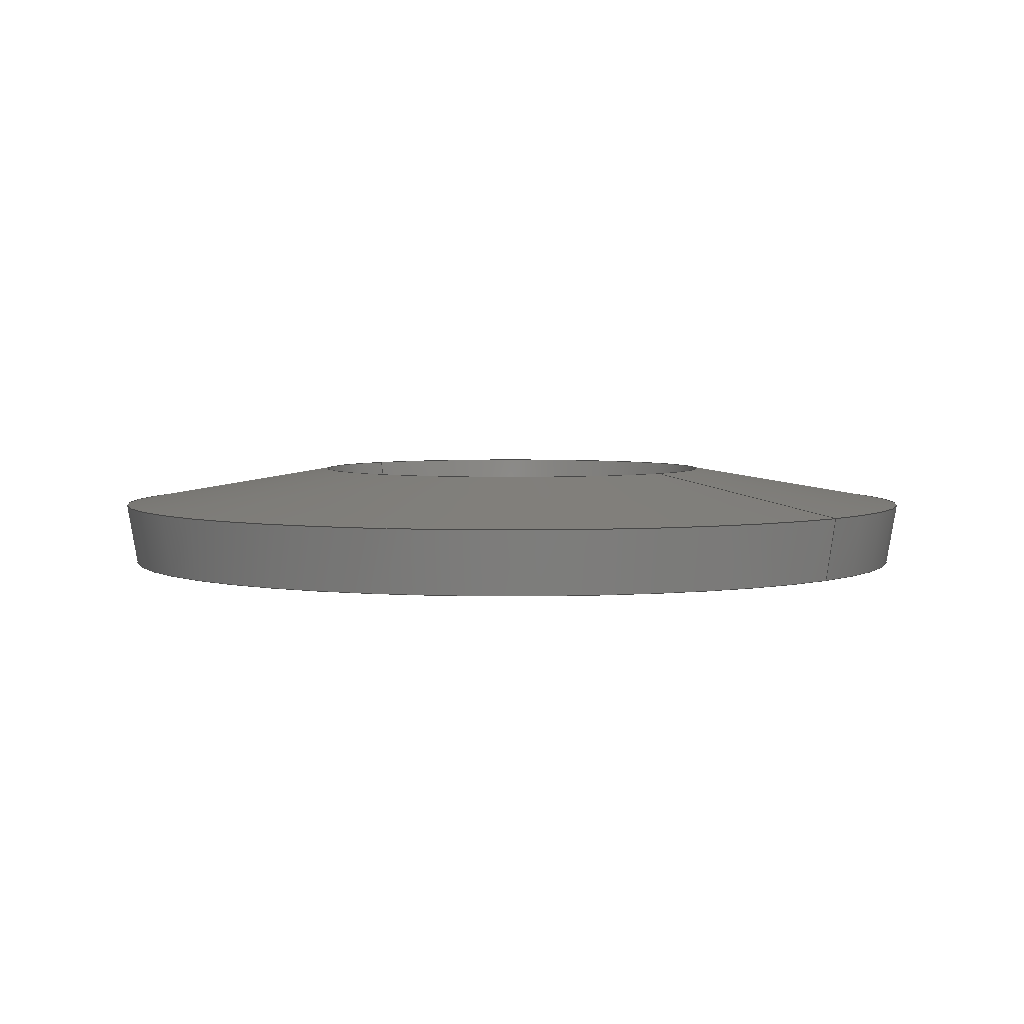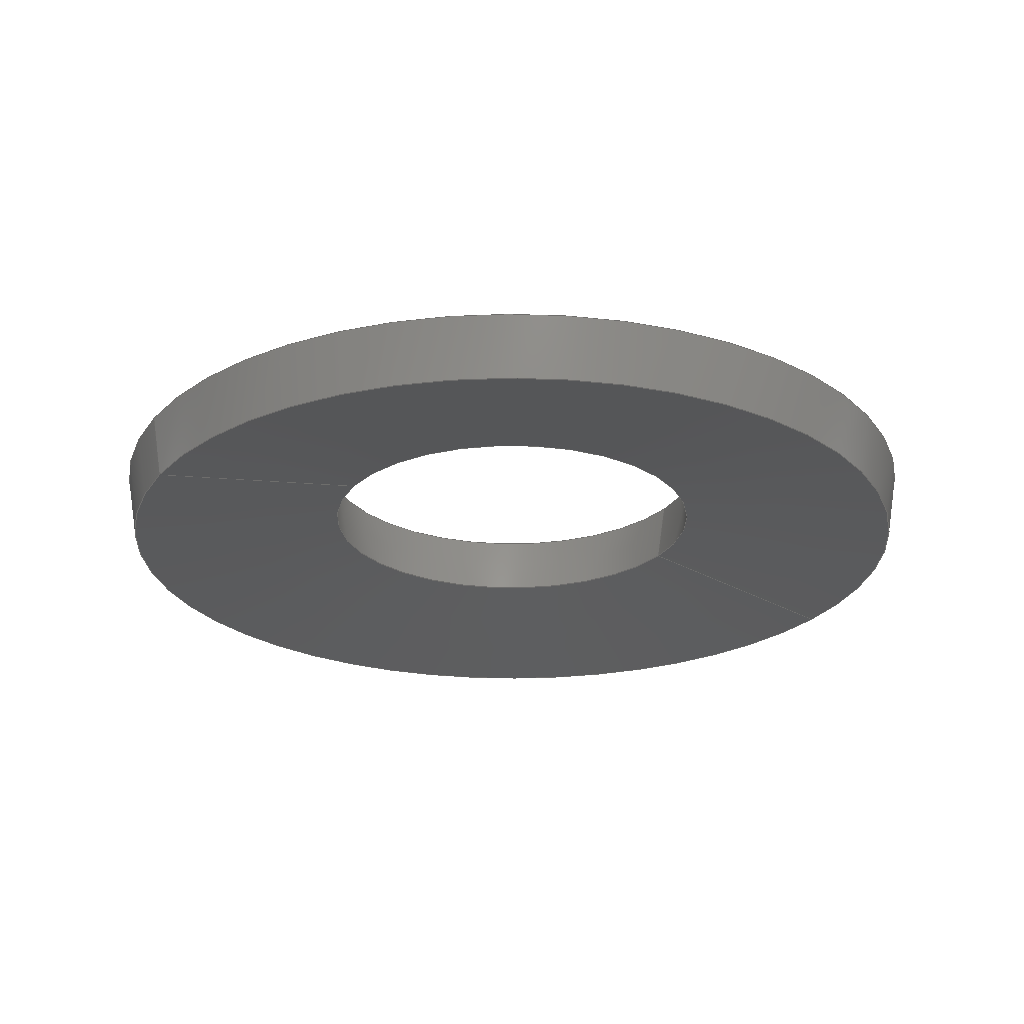
<metadata>
{"format":"step","ext":"step","renderer":"f3d","projection":"perspective","resolution":1024,"background":"white","views":[{"elev":3.9,"azim":131.2,"up":"+Y"},{"elev":-24.2,"azim":60.5,"up":"+Y"}]}
</metadata>
<code>
ISO-10303-21;
DATA;
#1 =( GEOMETRIC_REPRESENTATION_CONTEXT ( 3 ) GLOBAL_UNCERTAINTY_ASSIGNED_CONTEXT ( ( #152 ) ) GLOBAL_UNIT_ASSIGNED_CONTEXT ( ( #75, #229, #280 ) ) REPRESENTATION_CONTEXT ( 'NONE', 'WORKASPACE' ) );
#2 = ORIENTED_EDGE ( 'NONE', *, *, #74, .F. ) ;
#3 = FACE_OUTER_BOUND ( 'NONE', #13, .T. ) ;
#4 = CC_DESIGN_APPROVAL ( #40, ( #277 ) ) ;
#5 = LOCAL_TIME ( 9, 31, 13, #225 ) ;
#6 = EDGE_CURVE ( 'NONE', #267, #232, #98, .T. ) ;
#7 = DIRECTION ( 'NONE',  ( 0, 0, -1 ) ) ;
#8 = COORDINATED_UNIVERSAL_TIME_OFFSET ( 6, 0, .BEHIND. ) ;
#9 = DATE_TIME_ROLE ( 'creation_date' ) ;
#10 = EDGE_LOOP ( 'NONE', ( #289, #196, #226, #90 ) ) ;
#11 = DIRECTION ( 'NONE',  ( 0, -0.1677, -0.9858 ) ) ;
#12 = CALENDAR_DATE ( 2023, 18, 1 ) ;
#13 = EDGE_LOOP ( 'NONE', ( #261, #24, #154, #245 ) ) ;
#14 = ORIENTED_EDGE ( 'NONE', *, *, #262, .F. ) ;
#15 = CC_DESIGN_APPROVAL ( #49, ( #258 ) ) ;
#16 = DIRECTION ( 'NONE',  ( 2.053e-17, 0.9858, -0.1677 ) ) ;
#17 = CARTESIAN_POINT ( 'NONE',  ( 0, 5.2, 10.8 ) ) ;
#18 = CARTESIAN_POINT ( 'NONE',  ( 0, 1.046e-15, 0 ) ) ;
#19 = DIRECTION ( 'NONE',  ( -0, -1, -0 ) ) ;
#20 = EDGE_CURVE ( 'NONE', #29, #148, #45, .T. ) ;
#21 = CONICAL_SURFACE ( 'NONE', #252, 21.7, 0.1685 ) ;
#22 = CALENDAR_DATE ( 2023, 18, 1 ) ;
#23 = PERSON_AND_ORGANIZATION ( #100, #243 ) ;
#24 = ORIENTED_EDGE ( 'NONE', *, *, #223, .T. ) ;
#25 = CC_DESIGN_PERSON_AND_ORGANIZATION_ASSIGNMENT ( #189, #80, ( #258 ) ) ;
#26 = ADVANCED_FACE ( 'NONE', ( #250 ), #92, .F. ) ;
#27 = ORIENTED_EDGE ( 'NONE', *, *, #20, .T. ) ;
#28 = FACE_OUTER_BOUND ( 'NONE', #55, .T. ) ;
#29 = VERTEX_POINT ( 'NONE', #123 ) ;
#30 = ADVANCED_FACE ( 'NONE', ( #125 ), #150, .T. ) ;
#31 = CONICAL_SURFACE ( 'NONE', #143, 10.8, 0.1685 ) ;
#32 = CARTESIAN_POINT ( 'NONE',  ( 0, 1.046e-15, 21.7 ) ) ;
#33 = CC_DESIGN_PERSON_AND_ORGANIZATION_ASSIGNMENT ( #112, #52, ( #277 ) ) ;
#34 = APPROVAL_STATUS ( 'not_yet_approved' ) ;
#35 = CARTESIAN_POINT ( 'NONE',  ( 2.691e-15, 1.046e-15, -21.7 ) ) ;
#36 = CLOSED_SHELL ( 'NONE', ( #94, #217, #26, #193, #111, #224, #197, #30 ) ) ;
#37 = DIRECTION ( 'NONE',  ( 1.207e-16, -0.1677, 0.9858 ) ) ;
#38 = CARTESIAN_POINT ( 'NONE',  ( 0, 5.2, 0 ) ) ;
#39 = CARTESIAN_POINT ( 'NONE',  ( 0, 1.947, 0 ) ) ;
#40 = APPROVAL ( #97, 'UNSPECIFIED' ) ;
#41 = DIRECTION ( 'NONE',  ( 2.053e-17, 0.9858, -0.1677 ) ) ;
#42 = LINE ( 'NONE', #104, #286 ) ;
#43 = DIRECTION ( 'NONE',  ( 0, 0, -1 ) ) ;
#44 = PERSON_AND_ORGANIZATION ( #100, #243 ) ;
#45 = LINE ( 'NONE', #288, #271 ) ;
#46 = EDGE_CURVE ( 'NONE', #29, #200, #86, .T. ) ;
#47 = APPROVAL_DATE_TIME ( #191, #130 ) ;
#48 = CONICAL_SURFACE ( 'NONE', #244, 22.25, 1.402 ) ;
#49 = APPROVAL ( #34, 'UNSPECIFIED' ) ;
#50 = ORIENTED_EDGE ( 'NONE', *, *, #194, .T. ) ;
#51 = VECTOR ( 'NONE', #11, 1000 ) ;
#52 = PERSON_AND_ORGANIZATION_ROLE ( 'creator' ) ;
#53 = EDGE_CURVE ( 'NONE', #267, #148, #156, .T. ) ;
#54 = DIRECTION ( 'NONE',  ( 0, 0, -1 ) ) ;
#55 = EDGE_LOOP ( 'NONE', ( #251, #237, #174, #140 ) ) ;
#56 = DESIGN_CONTEXT ( 'detailed design', #278, 'design' ) ;
#57 = APPLICATION_PROTOCOL_DEFINITION ( 'international standard', 'config_control_design', 1994, #183 ) ;
#58 = CARTESIAN_POINT ( 'NONE',  ( 0, 5.2, 0 ) ) ;
#59 = CC_DESIGN_DATE_AND_TIME_ASSIGNMENT ( #179, #117, ( #178 ) ) ;
#60 = ORIENTED_EDGE ( 'NONE', *, *, #128, .F. ) ;
#61 = DIRECTION ( 'NONE',  ( 0, 1, 0 ) ) ;
#62 = DIRECTION ( 'NONE',  ( 0, 0, -1 ) ) ;
#63 = DATE_AND_TIME ( #146, #67 ) ;
#64 = DIRECTION ( 'NONE',  ( 0, 1, 0 ) ) ;
#65 = CARTESIAN_POINT ( 'NONE',  ( 0, 1.947, 0 ) ) ;
#66 = CC_DESIGN_DATE_AND_TIME_ASSIGNMENT ( #182, #9, ( #258 ) ) ;
#67 = LOCAL_TIME ( 9, 31, 13, #8 ) ;
#68 = LOCAL_TIME ( 9, 31, 13, #126 ) ;
#69 = AXIS2_PLACEMENT_3D ( 'NONE', #211, #61, #257 ) ;
#70 = CONICAL_SURFACE ( 'NONE', #273, 21.7, 0.1685 ) ;
#71 = APPROVAL_PERSON_ORGANIZATION ( #44, #40, #275 ) ;
#72 = ORIENTED_EDGE ( 'NONE', *, *, #262, .T. ) ;
#73 = ORIENTED_EDGE ( 'NONE', *, *, #198, .T. ) ;
#74 = EDGE_CURVE ( 'NONE', #232, #267, #268, .T. ) ;
#75 =( LENGTH_UNIT ( ) NAMED_UNIT ( * ) SI_UNIT ( .MILLI., .METRE. ) );
#76 = CONICAL_SURFACE ( 'NONE', #69, 10.8, 0.1685 ) ;
#77 = CARTESIAN_POINT ( 'NONE',  ( 1.255e-15, 1.947, 10.25 ) ) ;
#78 = LOCAL_TIME ( 9, 31, 13, #131 ) ;
#79 = CARTESIAN_POINT ( 'NONE',  ( 0, 0, 0 ) ) ;
#80 = PERSON_AND_ORGANIZATION_ROLE ( 'creator' ) ;
#81 = ORIENTED_EDGE ( 'NONE', *, *, #53, .F. ) ;
#82 = DIRECTION ( 'NONE',  ( -0, -1, -0 ) ) ;
#83 = AXIS2_PLACEMENT_3D ( 'NONE', #39, #281, #185 ) ;
#84 = DIRECTION ( 'NONE',  ( -0, -1, -0 ) ) ;
#85 = DIRECTION ( 'NONE',  ( 0, 0, -1 ) ) ;
#86 = CIRCLE ( 'NONE', #170, 10.8 ) ;
#87 = LOCAL_TIME ( 9, 31, 13, #177 ) ;
#88 = SHAPE_DEFINITION_REPRESENTATION ( #116, #215 ) ;
#89 = ORIENTED_EDGE ( 'NONE', *, *, #74, .T. ) ;
#90 = ORIENTED_EDGE ( 'NONE', *, *, #46, .F. ) ;
#91 = AXIS2_PLACEMENT_3D ( 'NONE', #242, #214, #85 ) ;
#92 = CONICAL_SURFACE ( 'NONE', #91, 10.25, 1.402 ) ;
#93 = VERTEX_POINT ( 'NONE', #163 ) ;
#94 = ADVANCED_FACE ( 'NONE', ( #3 ), #48, .T. ) ;
#95 = EDGE_CURVE ( 'NONE', #260, #199, #247, .T. ) ;
#96 = VECTOR ( 'NONE', #16, 1000 ) ;
#97 = APPROVAL_STATUS ( 'not_yet_approved' ) ;
#98 = CIRCLE ( 'NONE', #176, 21.7 ) ;
#99 = CARTESIAN_POINT ( 'NONE',  ( 0, 3.253, 0 ) ) ;
#100 = PERSON ( 'UNSPECIFIED', 'UNSPECIFIED', 'UNSPECIFIED', ('UNSPECIFIED'), ('UNSPECIFIED'), ('UNSPECIFIED') ) ;
#101 = CARTESIAN_POINT ( 'NONE',  ( 0, 3.253, 0 ) ) ;
#102 = EDGE_LOOP ( 'NONE', ( #81, #2, #272, #172 ) ) ;
#103 = PRODUCT ( '90127A132_Steel Belleville Spring Lock Washer', '90127A132_Steel Belleville Spring Lock Washer', '', ( #256 ) ) ;
#104 = CARTESIAN_POINT ( 'NONE',  ( 0, 5.2, 10.8 ) ) ;
#105 = FACE_OUTER_BOUND ( 'NONE', #102, .T. ) ;
#106 = DIRECTION ( 'NONE',  ( -0, -1, -0 ) ) ;
#107 = CC_DESIGN_PERSON_AND_ORGANIZATION_ASSIGNMENT ( #23, #162, ( #178 ) ) ;
#108 = ORIENTED_EDGE ( 'NONE', *, *, #134, .F. ) ;
#109 = CIRCLE ( 'NONE', #213, 22.25 ) ;
#110 = EDGE_CURVE ( 'NONE', #148, #93, #254, .T. ) ;
#111 = ADVANCED_FACE ( 'NONE', ( #105 ), #70, .T. ) ;
#112 = PERSON_AND_ORGANIZATION ( #100, #243 ) ;
#113 = CALENDAR_DATE ( 2023, 18, 1 ) ;
#114 = ORIENTED_EDGE ( 'NONE', *, *, #6, .T. ) ;
#115 = APPLICATION_PROTOCOL_DEFINITION ( 'international standard', 'config_control_design', 1994, #278 ) ;
#116 = PRODUCT_DEFINITION_SHAPE ( 'NONE', 'NONE',  #258 ) ;
#117 = DATE_TIME_ROLE ( 'classification_date' ) ;
#118 = EDGE_CURVE ( 'NONE', #232, #93, #135, .T. ) ;
#119 = DIRECTION ( 'NONE',  ( 0, 0, -1 ) ) ;
#120 = CARTESIAN_POINT ( 'NONE',  ( 0, 3.253, 0 ) ) ;
#121 = DIRECTION ( 'NONE',  ( 0, 1, 0 ) ) ;
#122 = DIRECTION ( 'NONE',  ( 0, 0, -1 ) ) ;
#123 = CARTESIAN_POINT ( 'NONE',  ( 1.323e-15, 5.2, -10.8 ) ) ;
#124 = DIRECTION ( 'NONE',  ( 0, 0, -1 ) ) ;
#125 = FACE_OUTER_BOUND ( 'NONE', #216, .T. ) ;
#126 = COORDINATED_UNIVERSAL_TIME_OFFSET ( 6, 0, .BEHIND. ) ;
#127 = ORIENTED_EDGE ( 'NONE', *, *, #246, .T. ) ;
#128 = EDGE_CURVE ( 'NONE', #93, #148, #109, .T. ) ;
#129 = FACE_OUTER_BOUND ( 'NONE', #204, .T. ) ;
#130 = APPROVAL ( #157, 'UNSPECIFIED' ) ;
#131 = COORDINATED_UNIVERSAL_TIME_OFFSET ( 6, 0, .BEHIND. ) ;
#132 = ORIENTED_EDGE ( 'NONE', *, *, #223, .F. ) ;
#133 = PERSON_AND_ORGANIZATION_ROLE ( 'design_supplier' ) ;
#134 = EDGE_CURVE ( 'NONE', #260, #200, #42, .T. ) ;
#135 = LINE ( 'NONE', #142, #168 ) ;
#136 = APPROVAL_ROLE ( '' ) ;
#137 = APPROVAL_PERSON_ORGANIZATION ( #202, #49, #136 ) ;
#138 = DIRECTION ( 'NONE',  ( -0, -1, -0 ) ) ;
#139 = CARTESIAN_POINT ( 'NONE',  ( 0, 1.947, -10.25 ) ) ;
#140 = ORIENTED_EDGE ( 'NONE', *, *, #118, .F. ) ;
#141 = DIRECTION ( 'NONE',  ( 1.207e-16, -0.1677, 0.9858 ) ) ;
#142 = CARTESIAN_POINT ( 'NONE',  ( 0, 1.046e-15, 21.7 ) ) ;
#143 = AXIS2_PLACEMENT_3D ( 'NONE', #38, #208, #164 ) ;
#144 = DIRECTION ( 'NONE',  ( 0, 0, -1 ) ) ;
#145 = DIRECTION ( 'NONE',  ( 0, 0.9858, 0.1677 ) ) ;
#146 = CALENDAR_DATE ( 2023, 18, 1 ) ;
#147 = CC_DESIGN_SECURITY_CLASSIFICATION ( #178, ( #277 ) ) ;
#148 = VERTEX_POINT ( 'NONE', #169 ) ;
#149 = PERSON_AND_ORGANIZATION ( #100, #243 ) ;
#150 = CONICAL_SURFACE ( 'NONE', #151, 22.25, 1.402 ) ;
#151 = AXIS2_PLACEMENT_3D ( 'NONE', #287, #106, #43 ) ;
#152 = UNCERTAINTY_MEASURE_WITH_UNIT (LENGTH_MEASURE( 1e-05 ), #75, 'distance_accuracy_value', 'NONE');
#153 = CONICAL_SURFACE ( 'NONE', #265, 10.25, 1.402 ) ;
#154 = ORIENTED_EDGE ( 'NONE', *, *, #110, .F. ) ;
#155 = MANIFOLD_SOLID_BREP ( 'Revolve1', #36 ) ;
#156 = LINE ( 'NONE', #282, #96 ) ;
#157 = APPROVAL_STATUS ( 'not_yet_approved' ) ;
#158 = EDGE_LOOP ( 'NONE', ( #220, #73, #14, #108 ) ) ;
#159 = CC_DESIGN_PERSON_AND_ORGANIZATION_ASSIGNMENT ( #279, #133, ( #277 ) ) ;
#160 = DIRECTION ( 'NONE',  ( -0, -1, -0 ) ) ;
#161 = DATE_AND_TIME ( #255, #87 ) ;
#162 = PERSON_AND_ORGANIZATION_ROLE ( 'classification_officer' ) ;
#163 = CARTESIAN_POINT ( 'NONE',  ( 0, 3.253, 22.25 ) ) ;
#164 = DIRECTION ( 'NONE',  ( 0, 0, 1 ) ) ;
#165 = EDGE_LOOP ( 'NONE', ( #270, #127, #89, #184 ) ) ;
#166 = ORIENTED_EDGE ( 'NONE', *, *, #221, .F. ) ;
#167 = CARTESIAN_POINT ( 'NONE',  ( 2.725e-15, 3.253, 22.25 ) ) ;
#168 = VECTOR ( 'NONE', #145, 1000 ) ;
#169 = CARTESIAN_POINT ( 'NONE',  ( 2.725e-15, 3.253, -22.25 ) ) ;
#170 = AXIS2_PLACEMENT_3D ( 'NONE', #58, #238, #144 ) ;
#171 = CARTESIAN_POINT ( 'NONE',  ( 0, 1.046e-15, 0 ) ) ;
#172 = ORIENTED_EDGE ( 'NONE', *, *, #128, .T. ) ;
#173 = VECTOR ( 'NONE', #141, 1000 ) ;
#174 = ORIENTED_EDGE ( 'NONE', *, *, #110, .T. ) ;
#175 = AXIS2_PLACEMENT_3D ( 'NONE', #79, #253, #228 ) ;
#176 = AXIS2_PLACEMENT_3D ( 'NONE', #171, #19, #124 ) ;
#177 = COORDINATED_UNIVERSAL_TIME_OFFSET ( 6, 0, .BEHIND. ) ;
#178 = SECURITY_CLASSIFICATION ( '', '', #234 ) ;
#179 = DATE_AND_TIME ( #12, #68 ) ;
#180 = DIRECTION ( 'NONE',  ( -0, -1, -0 ) ) ;
#181 = LINE ( 'NONE', #235, #51 ) ;
#182 = DATE_AND_TIME ( #22, #78 ) ;
#183 = APPLICATION_CONTEXT ( 'configuration controlled 3d designs of mechanical parts and assemblies' ) ;
#184 = ORIENTED_EDGE ( 'NONE', *, *, #194, .F. ) ;
#185 = DIRECTION ( 'NONE',  ( 0, 0, -1 ) ) ;
#186 = CC_DESIGN_APPROVAL ( #130, ( #178 ) ) ;
#187 = CARTESIAN_POINT ( 'NONE',  ( 0, 1.046e-15, 0 ) ) ;
#188 = VECTOR ( 'NONE', #41, 1000 ) ;
#189 = PERSON_AND_ORGANIZATION ( #100, #243 ) ;
#190 = PRODUCT_RELATED_PRODUCT_CATEGORY ( 'detail', '', ( #103 ) ) ;
#191 = DATE_AND_TIME ( #113, #5 ) ;
#192 = ORIENTED_EDGE ( 'NONE', *, *, #246, .F. ) ;
#193 = ADVANCED_FACE ( 'NONE', ( #28 ), #21, .T. ) ;
#194 = EDGE_CURVE ( 'NONE', #199, #267, #181, .T. ) ;
#195 = FACE_OUTER_BOUND ( 'NONE', #10, .T. ) ;
#196 = ORIENTED_EDGE ( 'NONE', *, *, #221, .T. ) ;
#197 = ADVANCED_FACE ( 'NONE', ( #195 ), #31, .F. ) ;
#198 = EDGE_CURVE ( 'NONE', #199, #29, #274, .T. ) ;
#199 = VERTEX_POINT ( 'NONE', #139 ) ;
#200 = VERTEX_POINT ( 'NONE', #17 ) ;
#201 = FACE_OUTER_BOUND ( 'NONE', #158, .T. ) ;
#202 = PERSON_AND_ORGANIZATION ( #100, #243 ) ;
#203 = APPROVAL_ROLE ( '' ) ;
#204 = EDGE_LOOP ( 'NONE', ( #192, #166, #50, #114 ) ) ;
#205 = PERSON_AND_ORGANIZATION_ROLE ( 'design_owner' ) ;
#206 = DIRECTION ( 'NONE',  ( 0, 0.9858, 0.1677 ) ) ;
#207 = AXIS2_PLACEMENT_3D ( 'NONE', #259, #138, #7 ) ;
#208 = DIRECTION ( 'NONE',  ( 0, 1, 0 ) ) ;
#209 = DIRECTION ( 'NONE',  ( 0, 0, -1 ) ) ;
#210 = CARTESIAN_POINT ( 'NONE',  ( 1.323e-15, 5.2, -10.8 ) ) ;
#211 = CARTESIAN_POINT ( 'NONE',  ( 0, 5.2, 0 ) ) ;
#212 = LINE ( 'NONE', #167, #219 ) ;
#213 = AXIS2_PLACEMENT_3D ( 'NONE', #99, #283, #122 ) ;
#214 = DIRECTION ( 'NONE',  ( -0, -1, -0 ) ) ;
#215 = ADVANCED_BREP_SHAPE_REPRESENTATION ( '90127A132_Steel Belleville Spring Lock Washer', ( #155, #175 ), #1 ) ;
#216 = EDGE_LOOP ( 'NONE', ( #132, #72, #27, #60 ) ) ;
#217 = ADVANCED_FACE ( 'NONE', ( #201 ), #76, .F. ) ;
#218 = AXIS2_PLACEMENT_3D ( 'NONE', #285, #82, #119 ) ;
#219 = VECTOR ( 'NONE', #37, 1000 ) ;
#220 = ORIENTED_EDGE ( 'NONE', *, *, #95, .T. ) ;
#221 = EDGE_CURVE ( 'NONE', #199, #260, #264, .T. ) ;
#222 = PERSON_AND_ORGANIZATION ( #100, #243 ) ;
#223 = EDGE_CURVE ( 'NONE', #200, #93, #212, .T. ) ;
#224 = ADVANCED_FACE ( 'NONE', ( #129 ), #153, .F. ) ;
#225 = COORDINATED_UNIVERSAL_TIME_OFFSET ( 6, 0, .BEHIND. ) ;
#226 = ORIENTED_EDGE ( 'NONE', *, *, #134, .T. ) ;
#227 = APPROVAL_DATE_TIME ( #63, #40 ) ;
#228 = DIRECTION ( 'NONE',  ( 1, 0, 0 ) ) ;
#229 =( NAMED_UNIT ( * ) PLANE_ANGLE_UNIT ( ) SI_UNIT ( $, .RADIAN. ) );
#230 = AXIS2_PLACEMENT_3D ( 'NONE', #65, #84, #248 ) ;
#231 = CARTESIAN_POINT ( 'NONE',  ( 1.956e-15, 1.947, 10.25 ) ) ;
#232 = VERTEX_POINT ( 'NONE', #32 ) ;
#233 = LINE ( 'NONE', #77, #173 ) ;
#234 = SECURITY_CLASSIFICATION_LEVEL ( 'unclassified' ) ;
#235 = CARTESIAN_POINT ( 'NONE',  ( 0, 1.947, -10.25 ) ) ;
#236 = DIRECTION ( 'NONE',  ( 0, 0, 1 ) ) ;
#237 = ORIENTED_EDGE ( 'NONE', *, *, #53, .T. ) ;
#238 = DIRECTION ( 'NONE',  ( -0, -1, -0 ) ) ;
#239 = AXIS2_PLACEMENT_3D ( 'NONE', #120, #160, #62 ) ;
#240 = DIRECTION ( 'NONE',  ( 0, 0, 1 ) ) ;
#241 = DIRECTION ( 'NONE',  ( 0, -0.1677, -0.9858 ) ) ;
#242 = CARTESIAN_POINT ( 'NONE',  ( 0, 1.947, 0 ) ) ;
#243 = ORGANIZATION ( 'UNSPECIFIED', 'UNSPECIFIED', '' ) ;
#244 = AXIS2_PLACEMENT_3D ( 'NONE', #101, #263, #209 ) ;
#245 = ORIENTED_EDGE ( 'NONE', *, *, #20, .F. ) ;
#246 = EDGE_CURVE ( 'NONE', #260, #232, #233, .T. ) ;
#247 = CIRCLE ( 'NONE', #83, 10.25 ) ;
#248 = DIRECTION ( 'NONE',  ( 0, 0, -1 ) ) ;
#249 = APPROVAL_PERSON_ORGANIZATION ( #149, #130, #203 ) ;
#250 = FACE_OUTER_BOUND ( 'NONE', #165, .T. ) ;
#251 = ORIENTED_EDGE ( 'NONE', *, *, #6, .F. ) ;
#252 = AXIS2_PLACEMENT_3D ( 'NONE', #187, #64, #236 ) ;
#253 = DIRECTION ( 'NONE',  ( 0, 0, 1 ) ) ;
#254 = CIRCLE ( 'NONE', #239, 22.25 ) ;
#255 = CALENDAR_DATE ( 2023, 18, 1 ) ;
#256 = MECHANICAL_CONTEXT ( 'NONE', #183, 'mechanical' ) ;
#257 = DIRECTION ( 'NONE',  ( 0, 0, 1 ) ) ;
#258 = PRODUCT_DEFINITION ( 'UNKNOWN', '', #277, #56 ) ;
#259 = CARTESIAN_POINT ( 'NONE',  ( 0, 5.2, 0 ) ) ;
#260 = VERTEX_POINT ( 'NONE', #231 ) ;
#261 = ORIENTED_EDGE ( 'NONE', *, *, #46, .T. ) ;
#262 = EDGE_CURVE ( 'NONE', #200, #29, #266, .T. ) ;
#263 = DIRECTION ( 'NONE',  ( -0, -1, -0 ) ) ;
#264 = CIRCLE ( 'NONE', #230, 10.25 ) ;
#265 = AXIS2_PLACEMENT_3D ( 'NONE', #276, #180, #54 ) ;
#266 = CIRCLE ( 'NONE', #207, 10.8 ) ;
#267 = VERTEX_POINT ( 'NONE', #35 ) ;
#268 = CIRCLE ( 'NONE', #218, 21.7 ) ;
#269 = APPROVAL_DATE_TIME ( #161, #49 ) ;
#270 = ORIENTED_EDGE ( 'NONE', *, *, #95, .F. ) ;
#271 = VECTOR ( 'NONE', #241, 1000 ) ;
#272 = ORIENTED_EDGE ( 'NONE', *, *, #118, .T. ) ;
#273 = AXIS2_PLACEMENT_3D ( 'NONE', #18, #121, #240 ) ;
#274 = LINE ( 'NONE', #210, #188 ) ;
#275 = APPROVAL_ROLE ( '' ) ;
#276 = CARTESIAN_POINT ( 'NONE',  ( 0, 1.947, 0 ) ) ;
#277 = PRODUCT_DEFINITION_FORMATION_WITH_SPECIFIED_SOURCE ( 'ANY', '', #103, .NOT_KNOWN. ) ;
#278 = APPLICATION_CONTEXT ( 'configuration controlled 3d designs of mechanical parts and assemblies' ) ;
#279 = PERSON_AND_ORGANIZATION ( #100, #243 ) ;
#280 =( NAMED_UNIT ( * ) SI_UNIT ( $, .STERADIAN. ) SOLID_ANGLE_UNIT ( ) );
#281 = DIRECTION ( 'NONE',  ( -0, -1, -0 ) ) ;
#282 = CARTESIAN_POINT ( 'NONE',  ( 2.657e-15, 1.046e-15, -21.7 ) ) ;
#283 = DIRECTION ( 'NONE',  ( -0, -1, -0 ) ) ;
#284 = CC_DESIGN_PERSON_AND_ORGANIZATION_ASSIGNMENT ( #222, #205, ( #103 ) ) ;
#285 = CARTESIAN_POINT ( 'NONE',  ( 0, 1.046e-15, 0 ) ) ;
#286 = VECTOR ( 'NONE', #206, 1000 ) ;
#287 = CARTESIAN_POINT ( 'NONE',  ( 0, 3.253, 0 ) ) ;
#288 = CARTESIAN_POINT ( 'NONE',  ( 0, 3.253, -22.25 ) ) ;
#289 = ORIENTED_EDGE ( 'NONE', *, *, #198, .F. ) ;
ENDSEC;
END-ISO-10303-21;

</code>
